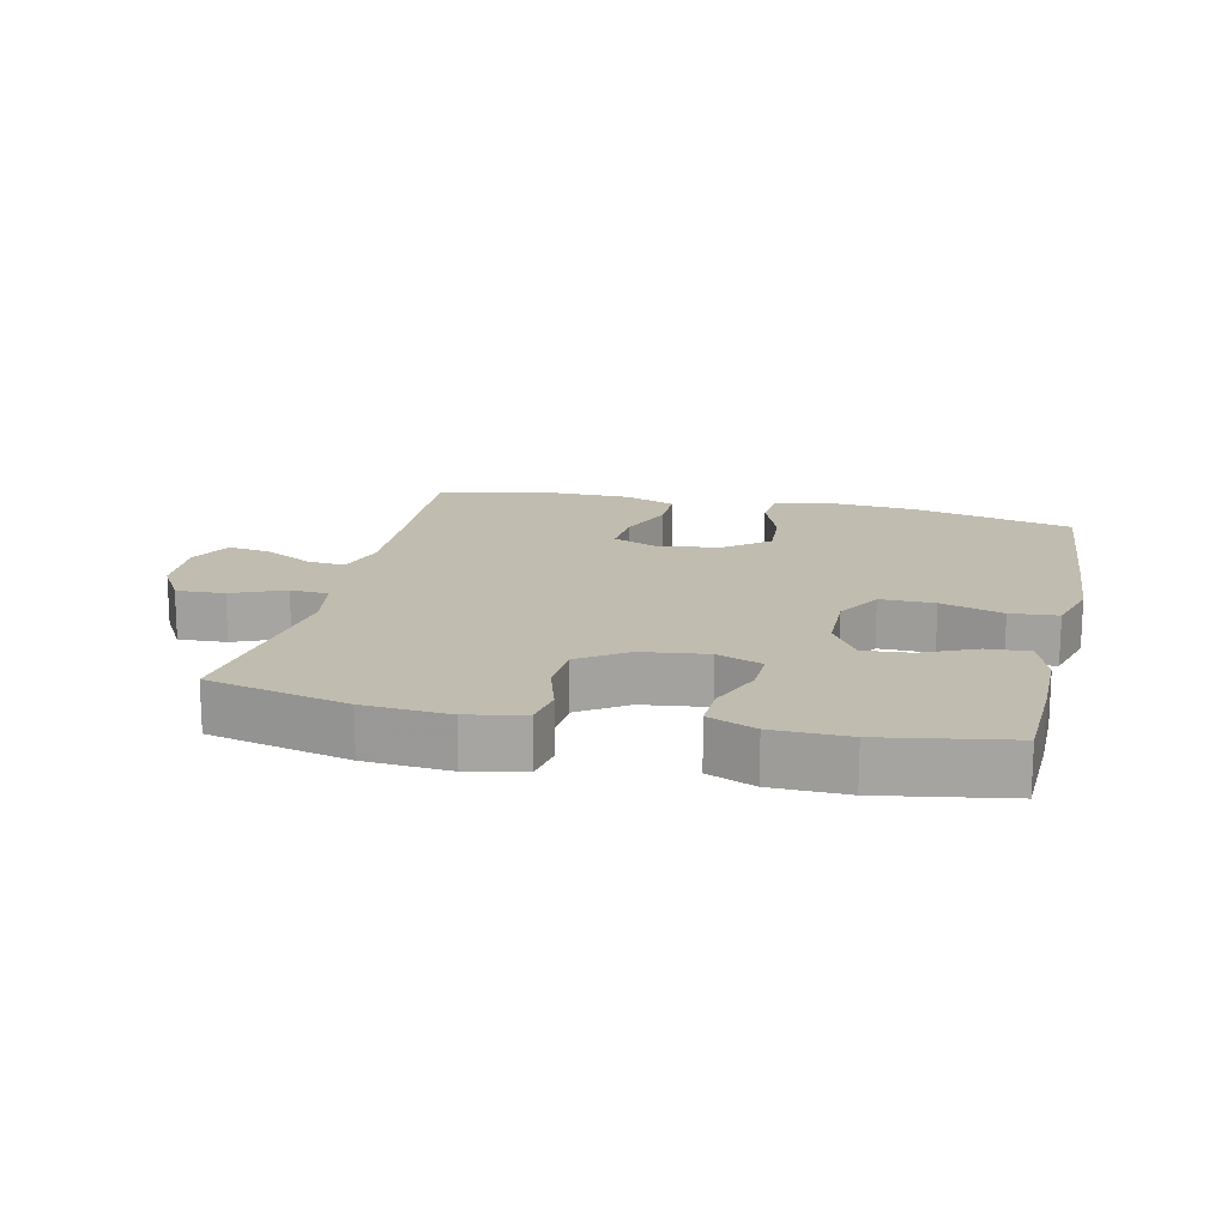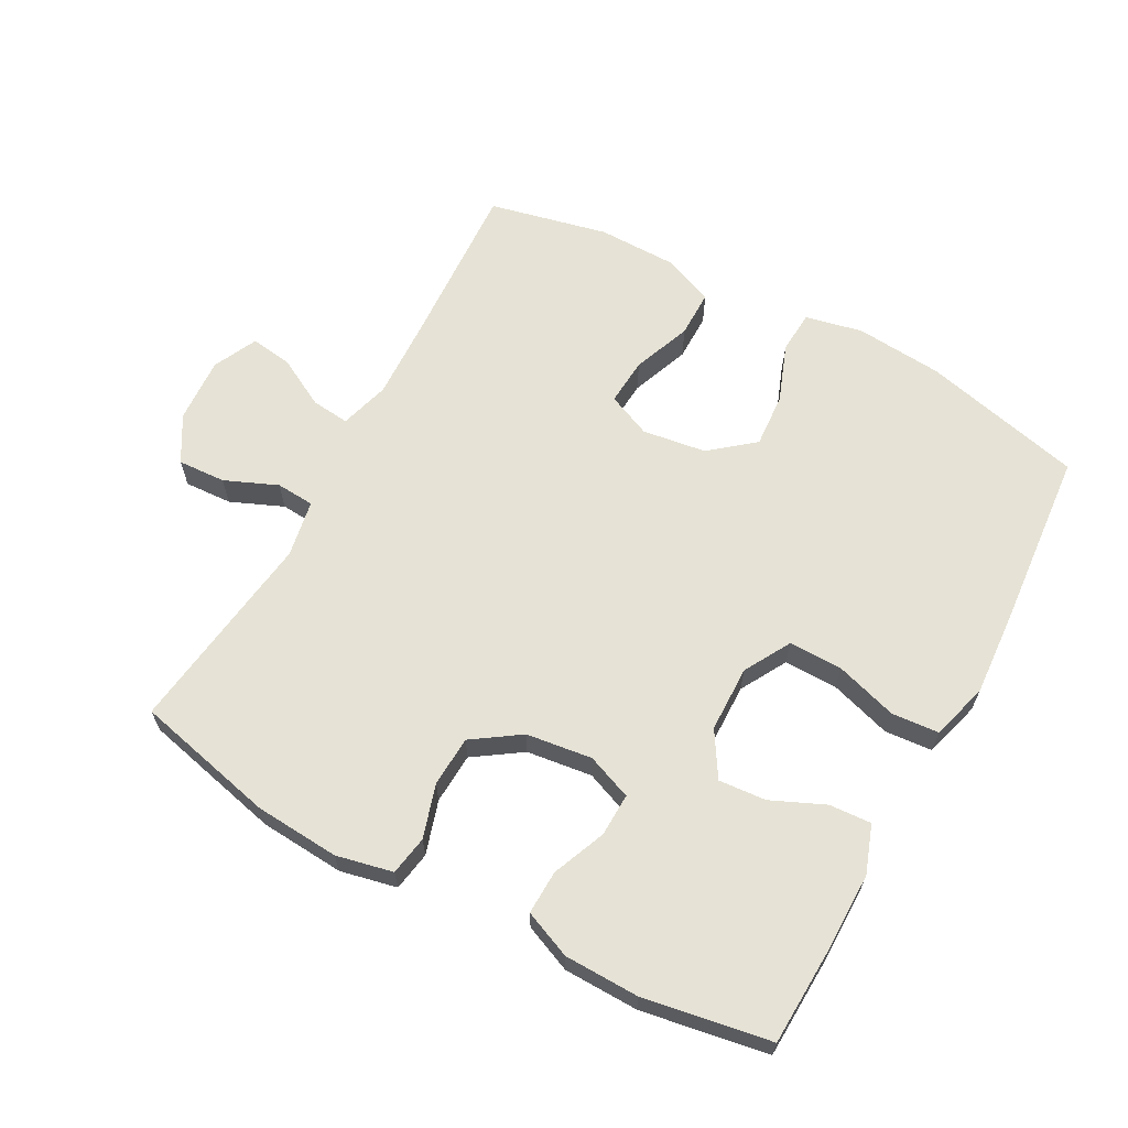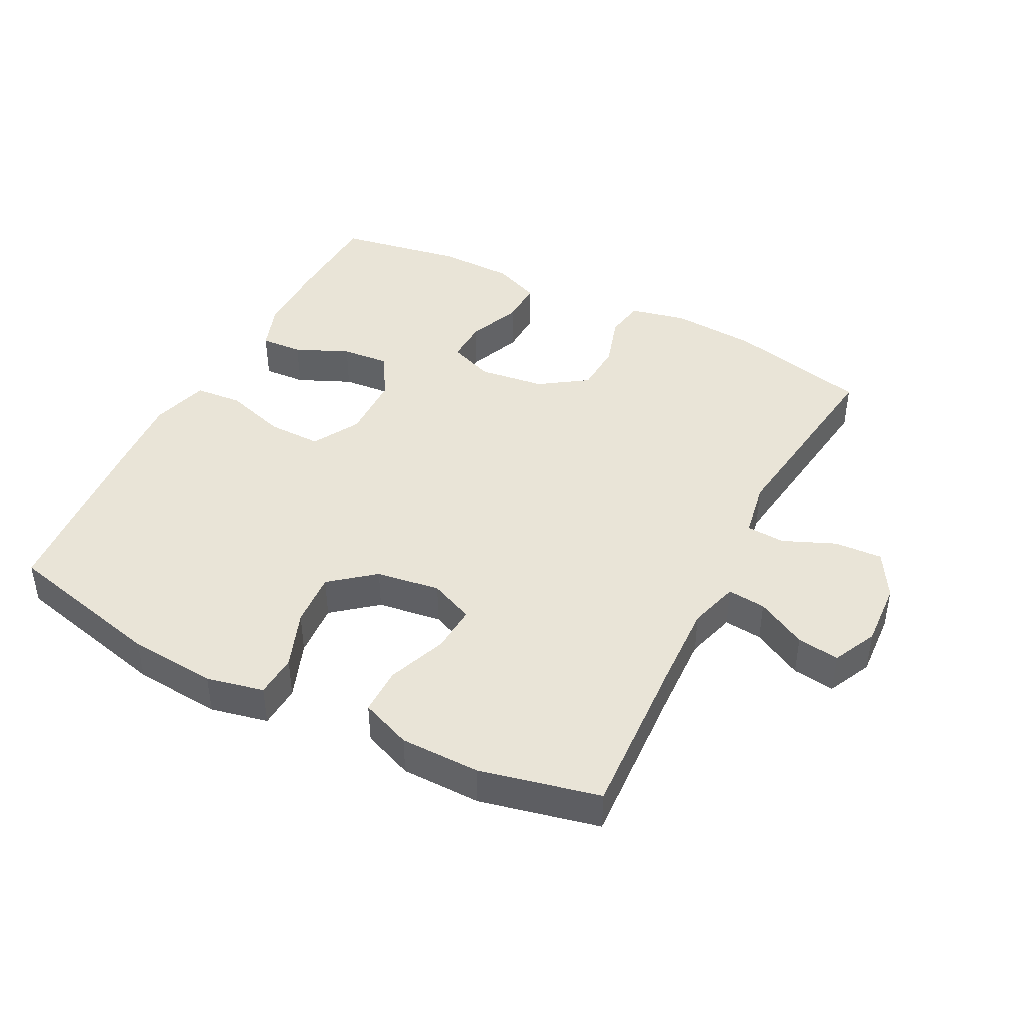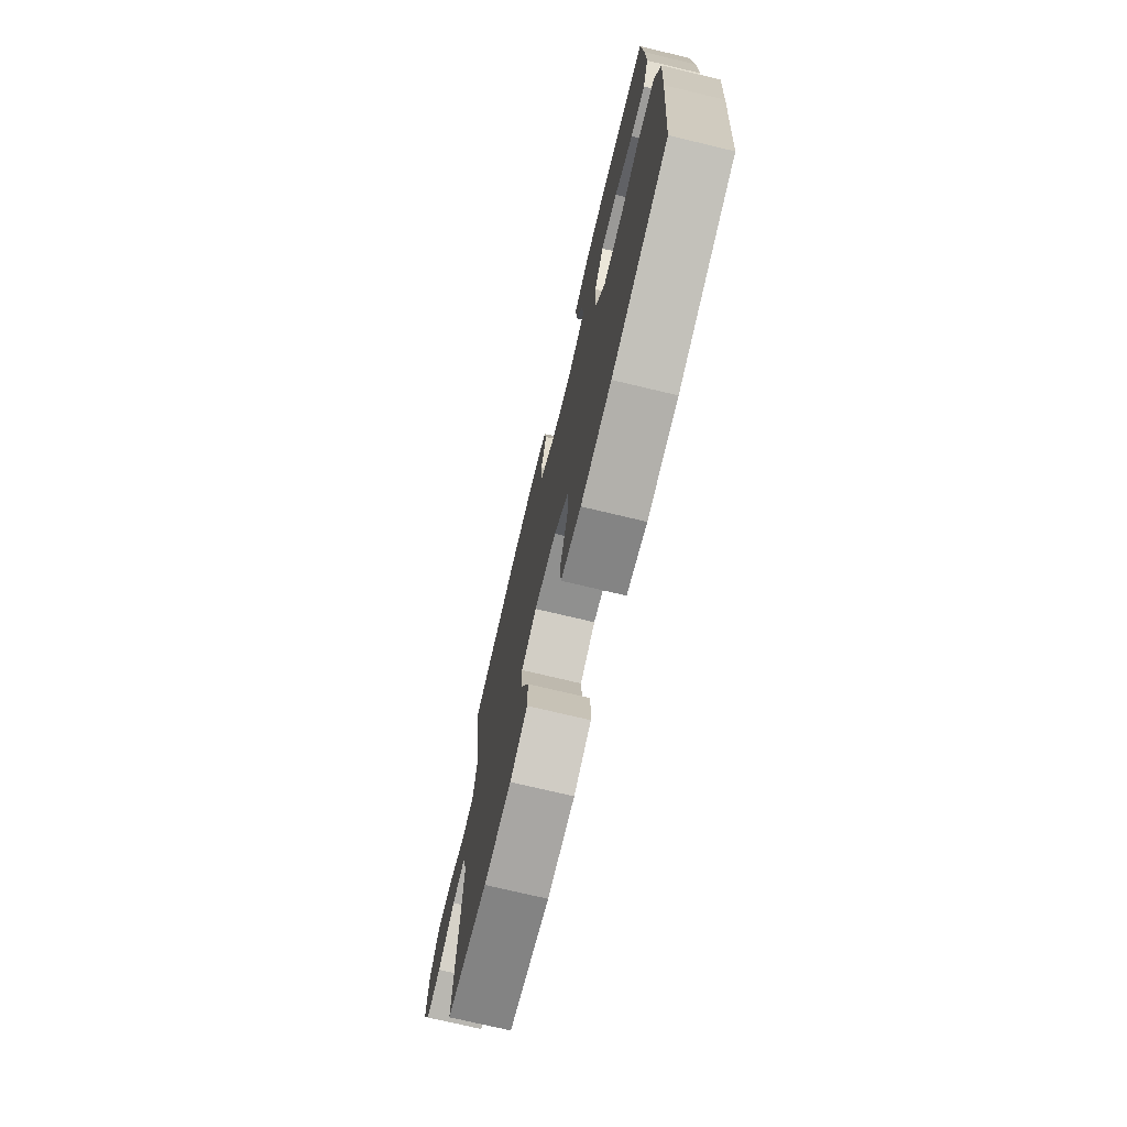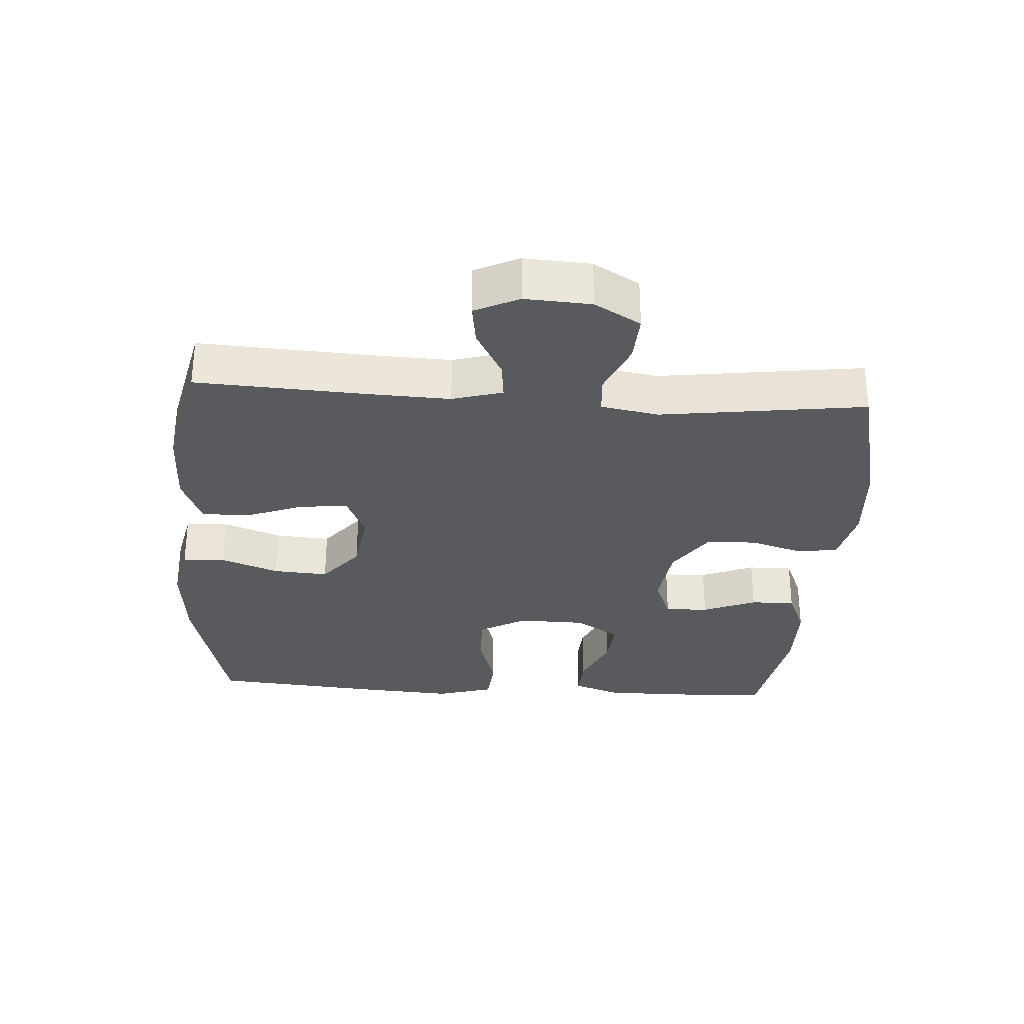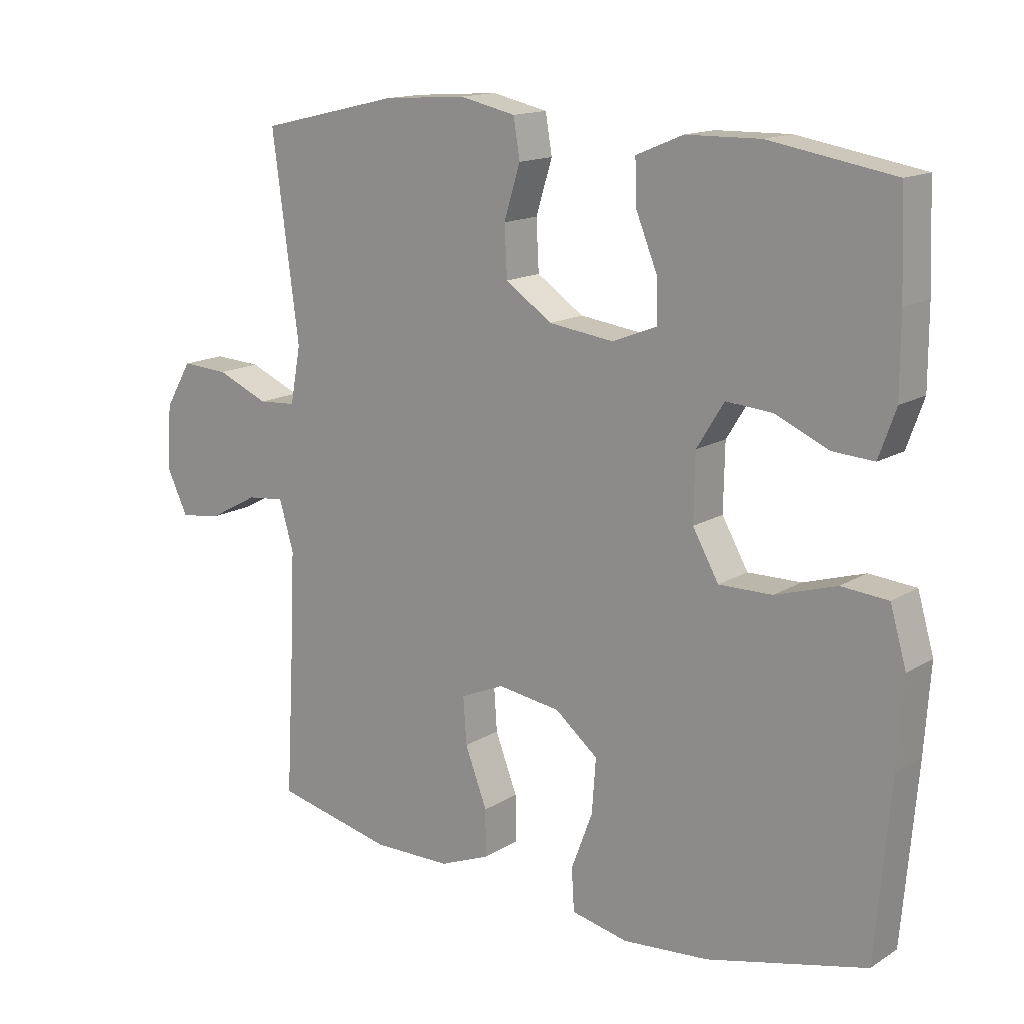
<metadata>
{"format":"obj","ext":"obj","renderer":"f3d","projection":"perspective","resolution":1024,"background":"white","views":[{"elev":16.3,"azim":12.9,"up":"+Y"},{"elev":64.0,"azim":28.6,"up":"+Y"},{"elev":43.3,"azim":-152.8,"up":"+Y"},{"elev":-73.8,"azim":76.6,"up":"+Z"},{"elev":-30.6,"azim":-93.7,"up":"+Y"},{"elev":14.8,"azim":37.6,"up":"+Z"}]}
</metadata>
<code>
v -0.5 0.07 -0.5
v -0.486 0.07 -0.243
v -0.481 0.07 -0.12
v -0.503 0.07 -0.044
v -0.561 0.07 -0.05
v -0.637 0.07 -0.091
v -0.701 0.07 -0.1
v -0.733 0.07 -0.033
v -0.727 0.07 0.067
v -0.686 0.07 0.137
v -0.613 0.07 0.133
v -0.533 0.07 0.099
v -0.475 0.07 0.103
v -0.459 0.07 0.19
v -0.5 0.07 0.5
v -0.286 0.07 0.55
v -0.157 0.07 0.559
v -0.071 0.07 0.54
v -0.061 0.07 0.48
v -0.086 0.07 0.399
v -0.082 0.07 0.322
v -0.01 0.07 0.273
v 0.09 0.07 0.26
v 0.159 0.07 0.287
v 0.157 0.07 0.353
v 0.124 0.07 0.434
v 0.122 0.07 0.501
v 0.194 0.07 0.531
v 0.308 0.07 0.533
v 0.5 0.07 0.5
v 0.506 0.07 0.349
v 0.506 0.07 0.231
v 0.48 0.07 0.158
v 0.416 0.07 0.162
v 0.335 0.07 0.198
v 0.263 0.07 0.204
v 0.221 0.07 0.136
v 0.219 0.07 0.035
v 0.259 0.07 -0.036
v 0.341 0.07 -0.035
v 0.435 0.07 -0.006
v 0.507 0.07 -0.012
v 0.532 0.07 -0.099
v 0.523 0.07 -0.231
v 0.5 0.07 -0.5
v 0.255 0.07 -0.559
v 0.122 0.07 -0.57
v 0.035 0.07 -0.551
v 0.031 0.07 -0.486
v 0.064 0.07 -0.398
v 0.07 0.07 -0.315
v 0.004 0.07 -0.261
v -0.093 0.07 -0.247
v -0.16 0.07 -0.276
v -0.155 0.07 -0.348
v -0.121 0.07 -0.437
v -0.121 0.07 -0.509
v -0.198 0.07 -0.54
v -0.319 0.07 -0.541
v -0.5 0 -0.5
v -0.486 0 -0.243
v -0.481 0 -0.12
v -0.503 0 -0.044
v -0.561 0 -0.05
v -0.637 0 -0.091
v -0.701 0 -0.1
v -0.733 0 -0.033
v -0.727 0 0.067
v -0.686 0 0.137
v -0.613 0 0.133
v -0.533 0 0.099
v -0.475 0 0.103
v -0.459 0 0.19
v -0.5 0 0.5
v -0.286 0 0.55
v -0.157 0 0.559
v -0.071 0 0.54
v -0.061 0 0.48
v -0.086 0 0.399
v -0.082 0 0.322
v -0.01 0 0.273
v 0.09 0 0.26
v 0.159 0 0.287
v 0.157 0 0.353
v 0.124 0 0.434
v 0.122 0 0.501
v 0.194 0 0.531
v 0.308 0 0.533
v 0.5 0 0.5
v 0.506 0 0.349
v 0.506 0 0.231
v 0.48 0 0.158
v 0.416 0 0.162
v 0.335 0 0.198
v 0.263 0 0.204
v 0.221 0 0.136
v 0.219 0 0.035
v 0.259 0 -0.036
v 0.341 0 -0.035
v 0.435 0 -0.006
v 0.507 0 -0.012
v 0.532 0 -0.099
v 0.523 0 -0.231
v 0.5 0 -0.5
v 0.255 0 -0.559
v 0.122 0 -0.57
v 0.035 0 -0.551
v 0.031 0 -0.486
v 0.064 0 -0.398
v 0.07 0 -0.315
v 0.004 0 -0.261
v -0.093 0 -0.247
v -0.16 0 -0.276
v -0.155 0 -0.348
v -0.121 0 -0.437
v -0.121 0 -0.509
v -0.198 0 -0.54
v -0.319 0 -0.541
f 58 59 1 2
f 55 56 57 58
f 54 55 58 2
f 53 54 2 3
f 52 53 3 4
f 47 48 49 50
f 47 50 51
f 46 47 51
f 45 46 51
f 44 45 51 52
f 40 41 42 43
f 39 40 43 44
f 32 33 34 35
f 32 35 36
f 31 32 36
f 30 31 36
f 29 30 36
f 28 29 36 37
f 25 26 27 28
f 24 25 28 37
f 17 18 19 20
f 17 20 21
f 14 15 16 17
f 13 14 17 21
f 9 10 11 12
f 9 12 13
f 8 9 13
f 5 6 7 8
f 4 5 8 13
f 39 44 52 4
f 23 24 37 38
f 22 23 38 39
f 21 22 39
f 4 13 21 39
f 61 60 118 117
f 117 116 115 114
f 61 117 114 113
f 62 61 113 112
f 63 62 112 111
f 109 108 107 106
f 110 109 106
f 110 106 105
f 110 105 104
f 111 110 104 103
f 102 101 100 99
f 103 102 99 98
f 94 93 92 91
f 95 94 91
f 95 91 90
f 95 90 89
f 95 89 88
f 96 95 88 87
f 87 86 85 84
f 96 87 84 83
f 79 78 77 76
f 80 79 76
f 76 75 74 73
f 80 76 73 72
f 71 70 69 68
f 72 71 68
f 72 68 67
f 67 66 65 64
f 72 67 64 63
f 63 111 103 98
f 97 96 83 82
f 98 97 82 81
f 98 81 80
f 98 80 72 63
f 1 60 61 2
f 2 61 62 3
f 3 62 63 4
f 4 63 64 5
f 5 64 65 6
f 6 65 66 7
f 7 66 67 8
f 8 67 68 9
f 9 68 69 10
f 10 69 70 11
f 11 70 71 12
f 12 71 72 13
f 13 72 73 14
f 14 73 74 15
f 15 74 75 16
f 16 75 76 17
f 17 76 77 18
f 18 77 78 19
f 19 78 79 20
f 20 79 80 21
f 21 80 81 22
f 22 81 82 23
f 23 82 83 24
f 24 83 84 25
f 25 84 85 26
f 26 85 86 27
f 27 86 87 28
f 28 87 88 29
f 29 88 89 30
f 30 89 90 31
f 31 90 91 32
f 32 91 92 33
f 33 92 93 34
f 34 93 94 35
f 35 94 95 36
f 36 95 96 37
f 37 96 97 38
f 38 97 98 39
f 39 98 99 40
f 40 99 100 41
f 41 100 101 42
f 42 101 102 43
f 43 102 103 44
f 44 103 104 45
f 45 104 105 46
f 46 105 106 47
f 47 106 107 48
f 48 107 108 49
f 49 108 109 50
f 50 109 110 51
f 51 110 111 52
f 52 111 112 53
f 53 112 113 54
f 54 113 114 55
f 55 114 115 56
f 56 115 116 57
f 57 116 117 58
f 58 117 118 59
f 59 118 60 1

</code>
